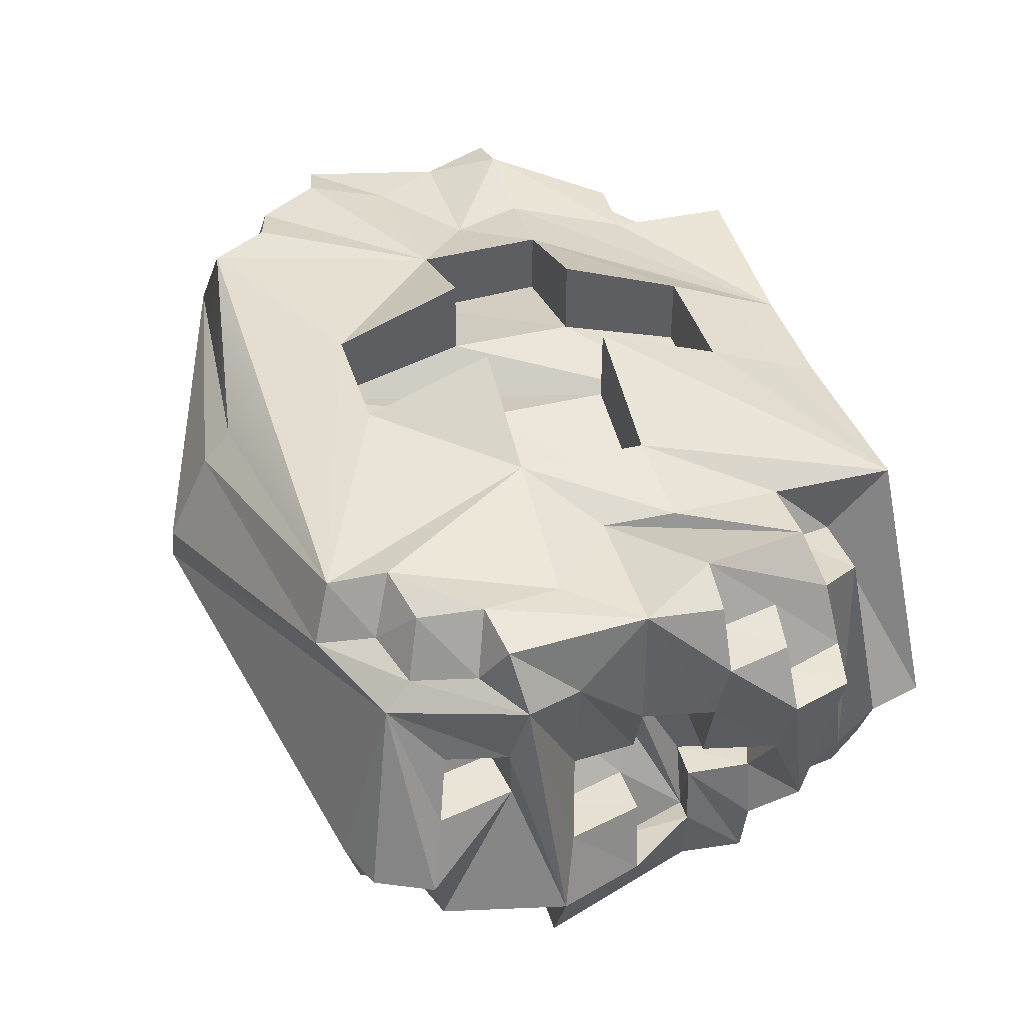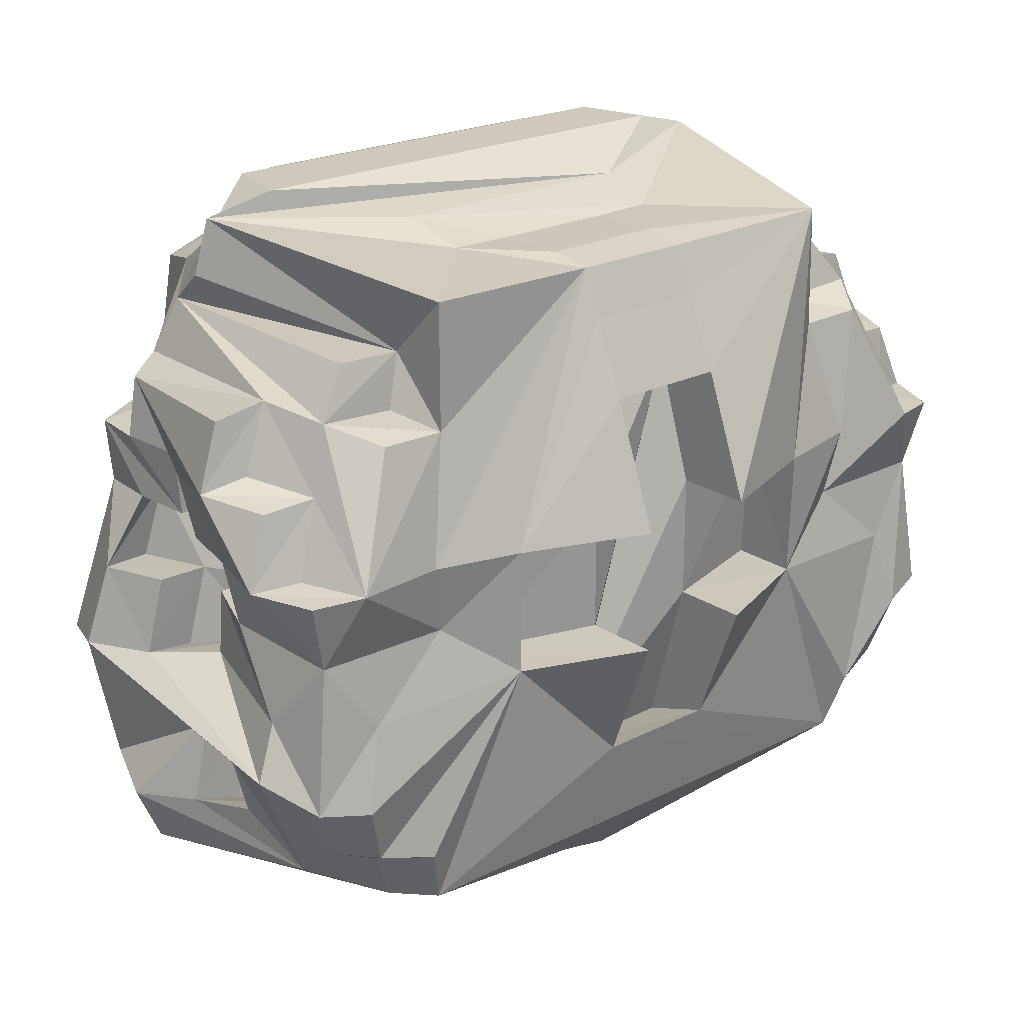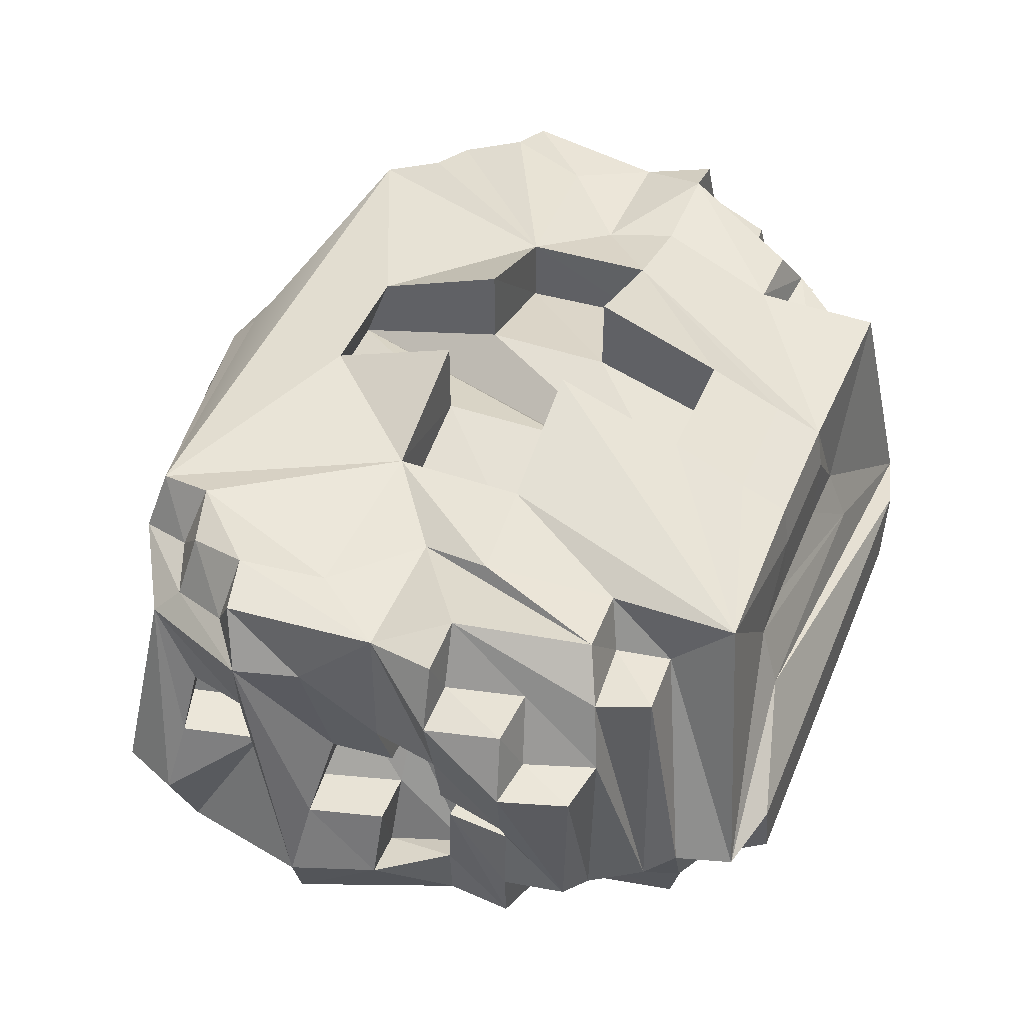
<metadata>
{"format":"obj","ext":"obj","renderer":"f3d","projection":"perspective","resolution":1024,"background":"white","views":[{"elev":41.4,"azim":73.6,"up":"+Z"},{"elev":22.3,"azim":-41.0,"up":"+Y"},{"elev":44.8,"azim":111.6,"up":"+Z"}]}
</metadata>
<code>
o VeryLargeMedicalKit_LOD0
v 0.7138 -0.1655 -0.1103
v 0.6103 -0.2077 0.2042
v 0.6747 -0.2555 -0.1068
v 0.6747 -0.143 0.005661
v 0.6456 -0.01865 0.003454
v 0.6103 0.0975 0.000782
v 0.6747 0.08188 0.2306
v 0.6747 -0.03057 0.343
v 0.6747 0.1895 -0.2192
v 0.6456 0.1965 0.1111
v 0.6023 0.3002 -0.301
v 0.6456 0.3041 0.003454
v 0.7138 0.4293 0.1276
v 0.6747 0.5317 0.1181
v 0.5948 -0.1655 -0.2293
v 0.5623 -0.2555 -0.2192
v 0.5623 -0.143 0.1181
v 0.5948 -0.04655 0.1276
v 0.6401 -0.06877 0.2688
v 0.5623 -0.143 0.343
v 0.5948 -0.1655 0.2466
v 0.5948 0.05179 -0.3483
v 0.5204 0.09406 0.001856
v 0.5086 0.1992 0.000782
v 0.5948 0.1861 -0.2293
v 0.6401 0.3153 0.2688
v 0.6401 0.4433 0.1408
v 0.5086 0.5044 0.3059
v 0.5086 0.6061 0.2042
v 0.5121 -0.1968 0.2688
v 0.4759 -0.2845 0.2466
v 0.4849 0.6672 -0.2293
v 0.5069 0.7584 -0.124
v 0.5255 0.6696 -0.1331
v 0.2379 -0.2846 -0.2293
v 0.2008 0.3002 -0.3245
v 0.2034 0.3009 -0.2144
v 0.2034 0.4027 -0.327
v 0.2082 0.4063 -0.2167
v 0.3125 0.705 -0.2989
v -0.1 0.5 0.2554
v -0.3052 0.1992 -0.2027
v -0.3122 0.3022 0.2617
v -0.3052 0.3009 0.3716
v -0.3569 0.4293 -0.2293
v 0.3052 0.0975 -0.3044
v 0.3122 0.09406 -0.2063
v 0.3052 0.1992 -0.2027
v 0.3228 0.3041 -0.3193
v 0.3374 0.3068 -0.2192
v 0.3374 0.4192 -0.3317
v 0.1 0.5 0.2554
v 0.1 0.6169 0.3183
v -0.256 -0.1968 -0.2433
v -0.2008 0.3002 -0.3402
v -0.2578 0.6672 -0.3483
v -0.4918 0.705 -0.1708
v -0.3718 0.7862 -0.2293
v -0.4017 0.7862 -0.1103
v -0.4498 -0.2555 0.343
v -0.4304 0.5193 0.2187
v -0.4016 0.6014 0.201
v -0.5126 0.7584 -0.124
v -0.5948 -0.1655 -0.2293
v -0.6401 -0.1968 -0.1153
v -0.5623 -0.143 0.1181
v -0.5948 -0.1655 0.2466
v -0.5623 -0.143 0.343
v -0.5948 -0.04655 0.3655
v -0.5948 0.05179 -0.3483
v -0.5086 0.1992 0.000782
v -0.5948 0.1861 -0.2293
v -0.5623 0.3068 -0.2192
v -0.5623 0.3068 0.005661
v -0.5623 0.4192 -0.1068
v -0.5948 0.4293 0.2466
v -0.5623 0.5317 0.2306
v -0.5086 0.5044 0.3059
v -0.5086 0.6061 0.2042
v -0.7138 -0.1655 -0.1103
v -0.6456 -0.01865 0.003454
v -0.6747 0.07752 -0.1068
v -0.6103 0.0975 0.000782
v -0.6747 0.08188 0.2306
v -0.6747 0.04709 -0.3317
v -0.6456 0.1965 -0.1041
v -0.6103 0.3009 -0.2027
v -0.7138 0.3103 0.2466
v -0.6747 0.3068 0.343
v -0.6023 0.3002 -0.1002
v -0.6103 0.4027 -0.3044
v -0.6103 0.4027 -0.1009
v -0.6747 0.4192 0.005661
v -0.6103 0.5044 -0.2027
v 0.6747 0.04709 -0.3317
v 0.5623 0.1943 -0.3317
v 0.5204 -0.1141 -0.3104
v 0.3012 0.1998 -0.301
v 0.2379 -0.1655 -0.3483
v 0.2578 0.6672 -0.3483
v -0.2249 -0.2555 -0.3317
v 0.2249 -0.2555 -0.3317
v 0.2443 0.7566 -0.3317
v -0.3052 0.0975 -0.3044
v -0.3374 0.4192 -0.3317
v -0.4759 0.4293 -0.3483
v -0.3228 0.3041 -0.3193
v -0.4498 0.6442 -0.3317
v -0.5204 -0.1141 -0.3104
v -0.3012 0.1998 -0.301
v -0.5623 0.1943 -0.3317
v -0.6023 0.3002 -0.301
v 0.5121 0.4433 -0.2433
v 0.3718 0.7862 -0.2293
v 0.403 0.6999 -0.2486
v -0.2034 0.3009 -0.2258
v -0.2082 0.09406 -0.2177
v -0.2082 0.4063 -0.2268
v -0.3374 0.3068 -0.2192
v -0.4048 0.6999 -0.2486
v -0.2685 0.7862 -0.2293
v -0.5623 -0.2555 -0.2192
v -0.2379 -0.2856 -0.2293
v -0.5623 0.5317 -0.2192
v -0.5121 0.4433 -0.2433
v -0.6747 -0.143 -0.2192
v -0.6401 -0.03839 -0.2433
v -0.7138 0.06392 -0.2293
v -0.6245 0.4063 -0.2063
v 0.6401 -0.1968 -0.1153
v 0.4733 0.705 -0.1708
v -0.5948 -0.2845 -0.1103
v 0.6023 0.1998 0.000178
v 0.5623 0.3068 0.005661
v -0.6023 0.1998 0.000178
v -0.6456 0.3041 0.003454
v -0.5948 0.4293 0.008621
v 0.6456 -0.1263 0.1111
v 0.5623 0.1943 0.1181
v 0.5948 0.3103 0.1276
v -0.6456 -0.1263 0.1111
v -0.5948 -0.04655 0.1276
v -0.6747 -0.03057 0.1181
v -0.5623 0.1943 0.1181
v -0.6747 0.3068 0.1181
v 0.6103 0.3009 -0.2027
v 0.6456 0.1965 -0.1041
v 0.5948 0.0674 -0.1103
v 0.5623 0.1943 -0.1068
v 0.6103 0.4027 -0.1009
v 0.5623 0.4192 -0.1068
v -0.5948 0.0674 -0.1103
v -0.5623 0.1943 -0.1068
v -0.538 0.3041 -0.1041
v 0.5948 -0.1655 0.008621
v 0.5623 -0.03057 0.005661
v -0.5948 -0.1655 0.008621
v -0.5623 -0.03057 0.005661
v -0.6401 0.4433 0.1408
v -0.5948 0.5483 0.1276
v -0.6747 0.5317 0.1181
v 0.7138 0.3103 0.2466
v 0.6747 0.4192 0.2306
v 0.5948 0.4293 0.2466
v 0.1 0.3 0.3212
v 0.1 -0.142 0.2554
v -0.1 0.1 0.3212
v -0.1 0.3 0.3212
v 0.1 0.6914 0.288
v 0.1 0.7021 0.2178
v -0.1 0.6914 0.288
v -0.1 0.7021 0.2178
v -0.4759 -0.2845 0.2466
v -0.6103 -0.2077 0.2042
v -0.6401 -0.06877 0.2688
v -0.7138 -0.001235 0.2466
v -0.6747 0.4192 0.2306
v 0.6456 0.1965 0.3263
v 0.5623 0.08188 0.343
v 0.6747 0.3068 0.343
v 0.4304 0.1965 0.3307
v 0.4498 0.3068 0.346
v 0.4016 0.501 0.3029
v 0.4498 -0.2555 0.343
v 0.1 -0.1026 0.3687
v 0.1 0.1 0.4455
v 0.1 0.5 0.3687
v -0.1 -0.1037 0.3687
v -0.1 0.5 0.3687
v -0.1 0.1 0.4455
v -0.3012 0.09943 0.3693
v -0.4304 0.1965 0.3307
v -0.4498 0.3068 0.346
v -0.4016 0.501 0.3029
v -0.5623 0.08188 0.343
v -0.6747 -0.03057 0.343
v -0.6456 0.1965 0.3263
v 0.5948 -0.2845 -0.1103
v -0.6747 -0.2555 -0.1068
v 0.256 -0.1968 -0.2433
v -0.2379 -0.1655 -0.3483
v 0.6747 -0.143 -0.2192
v 0.4759 -0.1655 0.3655
v -0.4759 -0.1655 0.3655
v -0.5121 -0.1968 0.2688
v 0.6747 -0.03057 0.1181
v 0.7138 -0.01063 0.2466
v 0.5948 -0.04655 0.3655
v 0.7138 0.05452 -0.2293
v 0.6401 -0.03839 -0.2433
v 0.6023 0.3002 -0.1002
v 0.5623 0.3068 -0.2192
v 0.538 0.3041 -0.1041
v 0.6747 0.3068 0.1181
v -0.5948 0.3103 0.1276
v 0.3052 0.3009 0.3716
v 0.3122 0.3022 0.2617
v 0.1 0.3 0.4455
v -0.1 0.3 0.4455
v 0.3569 0.4293 -0.2293
v -0.2034 0.4027 -0.3413
v 0.6747 0.4192 0.005661
v 0.5948 0.4293 0.008621
v -0.6747 -0.143 0.005661
v -0.1 -0.1465 0.2554
v 0.2034 0.0975 -0.3165
v 0.2082 0.09406 -0.2101
v -0.2034 0.0975 -0.3286
v -0.3122 0.09406 -0.2063
v 0.6747 0.07752 -0.1068
v -0.5204 0.09406 0.001856
v 0.3052 0.0975 0.2581
v 0.1 0.1 0.3212
v 0.3012 0.09943 0.3693
v -0.3052 0.0975 0.2581
v -0.6747 0.1895 -0.2192
v -0.6456 0.1965 0.1111
v 0.5948 0.3103 0.3655
v -0.6401 0.3153 0.2688
v -0.5948 0.3103 0.3655
v 0.6103 0.4027 -0.3044
v 0.4759 0.4293 -0.3483
v 0.6245 0.4063 -0.2063
v -0.7138 0.4293 0.1276
v 0.6103 0.5044 -0.2027
v 0.5623 0.5317 -0.2192
v 0.5948 0.5483 0.1276
v 0.5623 0.5317 0.2306
v 0.4304 0.5193 0.2187
v 0.4498 0.6442 -0.3317
v -0.3309 0.705 -0.2989
v -0.4849 0.6672 -0.2293
v 0.5204 0.6145 -0.2063
v -0.5204 0.6145 -0.2063
v -0.5331 0.6696 -0.1331
v 0.4016 0.6014 0.201
v -0.1 0.6169 0.3183
v -0.2443 0.7566 -0.3317
v 0.2685 0.7862 -0.2293
v 0.4017 0.7862 -0.1103
v 0.2152 0.7345 0.003454
v -0.2152 0.7345 0.003454
v 0.2008 0.7018 0.1006
v 0.1 0.7 0.1
v -0.1 0.7 0.1
v -0.2008 0.7018 0.1006
v 0.4 0.7 0.3
v -0.4 0.7 0.3
v -0.007129 0.7342 -0.3359
v -0.01271 0.3241 -0.4401
v -0.009889 0.5626 -0.3748
v -0.01336 -0.2349 -0.3355
v -0.01388 -0.08158 -0.3193
v -0.01239 0.07392 -0.4102
v -0.01199 0.4027 -0.4427
v -0.009566 0.5189 -0.4119
v -0.01347 0.1928 -0.4411
v -0.01338 0.02065 -0.3659
v -0.01229 -0.3217 -0.2132
v -0.009669 -0.4424 0.04828
v -0.01099 -0.3871 -0.1103
v -0.008544 -0.4386 0.09779
v -0.006081 -0.3238 0.2955
v -0.00648 -0.3686 0.2466
v -0.01344 -0.2752 -0.2849
v -0.01194 -0.3362 -0.1675
f 1 2 3
f 4 2 1
f 138 2 4
f 5 1 202
f 5 4 1
f 206 2 138
f 207 2 206
f 209 5 202
f 209 206 5
f 209 207 206
f 230 207 209
f 6 207 230
f 7 8 207
f 7 207 6
f 9 209 95
f 9 230 209
f 147 230 9
f 133 7 6
f 10 7 133
f 178 8 7
f 178 7 10
f 11 9 95
f 146 9 11
f 214 178 10
f 162 178 214
f 180 178 162
f 241 211 146
f 241 146 11
f 243 211 241
f 150 211 243
f 222 162 214
f 222 214 12
f 13 162 222
f 163 162 13
f 245 150 243
f 245 13 222
f 245 222 150
f 14 13 245
f 15 198 16
f 130 198 15
f 156 17 155
f 18 17 156
f 19 20 21
f 208 20 19
f 22 15 97
f 210 15 22
f 149 23 148
f 24 23 149
f 212 149 25
f 212 139 24
f 212 24 149
f 213 139 212
f 134 139 213
f 140 139 134
f 151 134 213
f 223 134 151
f 164 238 26
f 247 164 27
f 248 238 164
f 248 164 247
f 28 238 248
f 253 247 246
f 253 248 247
f 29 248 253
f 30 184 31
f 203 184 30
f 250 113 242
f 32 113 250
f 256 183 249
f 33 256 34
f 267 183 256
f 267 256 33
f 114 131 115
f 260 131 114
f 99 35 102
f 200 35 99
f 36 227 226
f 37 227 36
f 38 37 36
f 39 37 38
f 103 40 100
f 259 40 103
f 167 188 225
f 190 188 167
f 41 219 168
f 189 219 41
f 172 257 171
f 110 229 104
f 42 229 110
f 107 42 110
f 119 42 107
f 43 191 235
f 44 191 43
f 105 119 107
f 45 119 105
f 46 47 98
f 98 47 48
f 98 48 49
f 49 48 50
f 232 234 217
f 217 234 216
f 49 50 51
f 51 50 220
f 166 185 233
f 233 185 186
f 165 218 52
f 52 218 187
f 169 53 170
f 101 123 201
f 201 123 54
f 228 117 55
f 55 117 116
f 55 116 221
f 221 116 118
f 56 251 258
f 258 251 121
f 120 57 58
f 58 57 59
f 173 60 205
f 205 60 204
f 106 125 108
f 108 125 252
f 61 194 62
f 255 62 63
f 62 194 268
f 63 62 268
f 122 132 64
f 64 132 65
f 157 66 158
f 158 66 142
f 67 68 175
f 175 68 69
f 109 64 70
f 70 64 127
f 152 231 153
f 153 231 71
f 72 153 73
f 71 144 73
f 153 71 73
f 73 144 154
f 154 144 74
f 74 144 215
f 154 74 75
f 75 74 137
f 239 240 76
f 159 76 160
f 76 240 77
f 160 76 77
f 77 240 78
f 124 160 254
f 160 77 254
f 254 77 79
f 199 174 80
f 80 174 224
f 224 174 141
f 126 80 81
f 80 224 81
f 141 174 143
f 143 174 176
f 126 81 128
f 81 143 128
f 143 176 128
f 128 176 82
f 82 176 83
f 176 196 84
f 83 176 84
f 85 128 236
f 128 82 236
f 236 82 86
f 83 84 135
f 135 84 237
f 84 196 197
f 237 84 197
f 85 236 112
f 112 236 87
f 237 197 145
f 145 197 88
f 88 197 89
f 87 90 91
f 112 87 91
f 91 90 129
f 129 90 92
f 145 88 93
f 136 145 93
f 93 88 244
f 244 88 177
f 129 92 94
f 93 244 94
f 92 93 94
f 94 244 161
f 22 11 95
f 96 11 22
f 242 241 11
f 46 22 97
f 46 96 22
f 98 11 96
f 98 96 46
f 49 250 242
f 49 11 98
f 49 242 11
f 51 250 49
f 99 46 97
f 226 46 99
f 38 250 51
f 100 250 38
f 101 278 273
f 101 273 272
f 201 278 101
f 228 274 201
f 55 277 228
f 221 271 276
f 221 270 55
f 221 276 275
f 56 271 221
f 258 269 56
f 104 228 201
f 105 56 221
f 106 56 105
f 106 105 107
f 108 56 106
f 109 104 201
f 109 110 104
f 70 110 109
f 111 107 110
f 111 110 70
f 85 111 70
f 112 107 111
f 112 111 85
f 112 106 107
f 91 106 112
f 15 209 202
f 210 209 15
f 246 245 243
f 113 253 246
f 113 246 243
f 32 253 113
f 35 15 16
f 200 15 35
f 227 220 50
f 227 48 47
f 227 50 48
f 37 220 227
f 39 220 37
f 40 114 115
f 259 114 40
f 229 116 117
f 229 118 116
f 42 118 229
f 119 118 42
f 45 118 119
f 120 121 251
f 58 121 120
f 122 54 123
f 64 54 122
f 124 252 125
f 254 252 124
f 126 127 64
f 128 127 126
f 129 124 125
f 94 124 129
f 198 1 3
f 130 1 198
f 131 33 34
f 260 33 131
f 255 59 57
f 63 59 255
f 199 65 132
f 80 65 199
f 23 133 6
f 24 133 23
f 134 222 12
f 223 222 134
f 83 71 231
f 135 71 83
f 136 137 74
f 93 137 136
f 17 206 138
f 18 206 17
f 139 214 10
f 140 214 139
f 141 142 66
f 143 142 141
f 237 215 144
f 145 215 237
f 9 146 25
f 25 146 212
f 72 73 236
f 236 73 87
f 230 147 148
f 148 147 149
f 211 150 213
f 213 150 151
f 152 153 82
f 82 153 86
f 154 75 90
f 90 75 92
f 4 5 155
f 155 5 156
f 157 158 224
f 224 158 81
f 13 14 27
f 27 14 247
f 159 160 244
f 244 160 161
f 2 207 21
f 21 207 19
f 162 163 26
f 26 163 164
f 2 21 31
f 31 21 30
f 248 29 249
f 249 29 256
f 232 217 233
f 233 217 165
f 165 52 225
f 166 233 225
f 233 165 225
f 225 52 167
f 167 52 168
f 168 52 41
f 169 170 171
f 171 170 172
f 167 168 235
f 235 168 43
f 173 205 67
f 61 62 77
f 77 62 79
f 173 67 174
f 67 175 174
f 174 175 176
f 239 76 88
f 88 76 177
f 8 178 208
f 208 178 179
f 178 180 238
f 20 208 203
f 208 179 203
f 179 178 181
f 238 28 181
f 178 238 181
f 181 28 182
f 182 28 183
f 184 203 234
f 203 179 234
f 179 181 234
f 181 182 234
f 183 267 216
f 234 182 216
f 182 183 216
f 184 234 185
f 185 234 186
f 216 267 218
f 218 267 187
f 187 267 53
f 53 267 169
f 184 185 188
f 187 53 189
f 189 53 257
f 188 190 191
f 257 171 44
f 219 189 44
f 189 257 44
f 188 191 60
f 184 188 60
f 60 191 204
f 191 44 192
f 44 171 193
f 192 44 193
f 193 171 194
f 194 171 268
f 204 191 68
f 68 191 69
f 191 192 195
f 69 191 195
f 193 194 240
f 192 193 240
f 240 194 78
f 69 195 196
f 195 192 197
f 196 195 197
f 192 240 197
f 197 240 89
f 285 102 35
f 123 285 279
f 198 35 16
f 198 286 279
f 198 279 35
f 122 281 132
f 2 198 3
f 280 198 2
f 31 280 2
f 173 282 284
f 174 199 173
f 184 284 31
f 60 283 184
f 15 99 97
f 200 99 15
f 54 109 201
f 64 109 54
f 1 15 202
f 130 15 1
f 65 126 64
f 80 126 65
f 20 30 21
f 203 30 20
f 204 67 205
f 68 67 204
f 206 156 5
f 18 156 206
f 142 81 158
f 143 81 142
f 8 19 207
f 208 19 8
f 69 176 175
f 196 176 69
f 209 22 95
f 210 22 209
f 127 85 70
f 128 85 127
f 211 212 146
f 213 212 211
f 154 87 73
f 90 87 154
f 214 134 12
f 140 134 214
f 215 136 74
f 145 136 215
f 216 165 217
f 218 165 216
f 219 43 168
f 44 43 219
f 220 38 51
f 39 38 220
f 118 105 221
f 45 105 118
f 222 151 150
f 223 151 222
f 137 92 75
f 93 92 137
f 187 41 52
f 189 41 187
f 4 155 138
f 138 155 17
f 157 224 66
f 66 224 141
f 166 225 185
f 185 225 188
f 46 226 47
f 47 226 227
f 228 104 117
f 117 104 229
f 230 148 6
f 6 148 23
f 152 82 231
f 231 82 83
f 232 233 234
f 234 233 186
f 167 235 190
f 190 235 191
f 9 25 147
f 147 25 149
f 72 236 153
f 153 236 86
f 133 24 10
f 10 24 139
f 71 135 144
f 144 135 237
f 162 26 180
f 180 26 238
f 239 88 240
f 240 88 89
f 241 242 243
f 243 242 113
f 106 91 125
f 125 91 129
f 13 27 163
f 163 27 164
f 159 244 76
f 76 244 177
f 245 246 14
f 14 246 247
f 124 94 160
f 160 94 161
f 248 249 28
f 28 249 183
f 61 77 194
f 194 77 78
f 250 100 32
f 32 100 115
f 115 100 40
f 56 108 251
f 251 108 120
f 120 108 252
f 253 32 34
f 32 115 34
f 34 115 131
f 252 254 57
f 120 252 57
f 57 254 255
f 253 34 29
f 29 34 256
f 255 254 62
f 62 254 79
f 169 171 53
f 53 171 257
f 103 258 259
f 259 258 121
f 114 259 260
f 121 58 260
f 259 121 260
f 260 58 59
f 33 260 261
f 59 63 261
f 260 59 261
f 261 63 262
f 33 261 263
f 261 262 263
f 263 262 264
f 264 262 265
f 262 63 266
f 265 262 266
f 264 265 170
f 263 264 170
f 265 266 172
f 170 265 172
f 33 263 267
f 263 170 267
f 267 170 169
f 172 266 171
f 266 63 268
f 171 266 268
f 272 99 102
f 278 274 36
f 270 38 36
f 271 100 276
f 276 38 275
f 278 226 273
f 273 99 272
f 274 277 36
f 277 270 36
f 270 275 38
f 271 269 103
f 280 199 132
f 279 285 35
f 281 280 132
f 281 286 198
f 284 283 173
f 280 282 199
f 286 123 279
f 284 282 31
f 201 274 278
f 228 277 274
f 55 270 277
f 221 275 270
f 56 269 271
f 285 101 102
f 123 101 285
f 122 286 281
f 280 281 198
f 31 282 280
f 173 199 282
f 184 283 284
f 60 173 283
f 271 103 100
f 276 100 38
f 278 36 226
f 273 226 99
f 286 122 123

</code>
